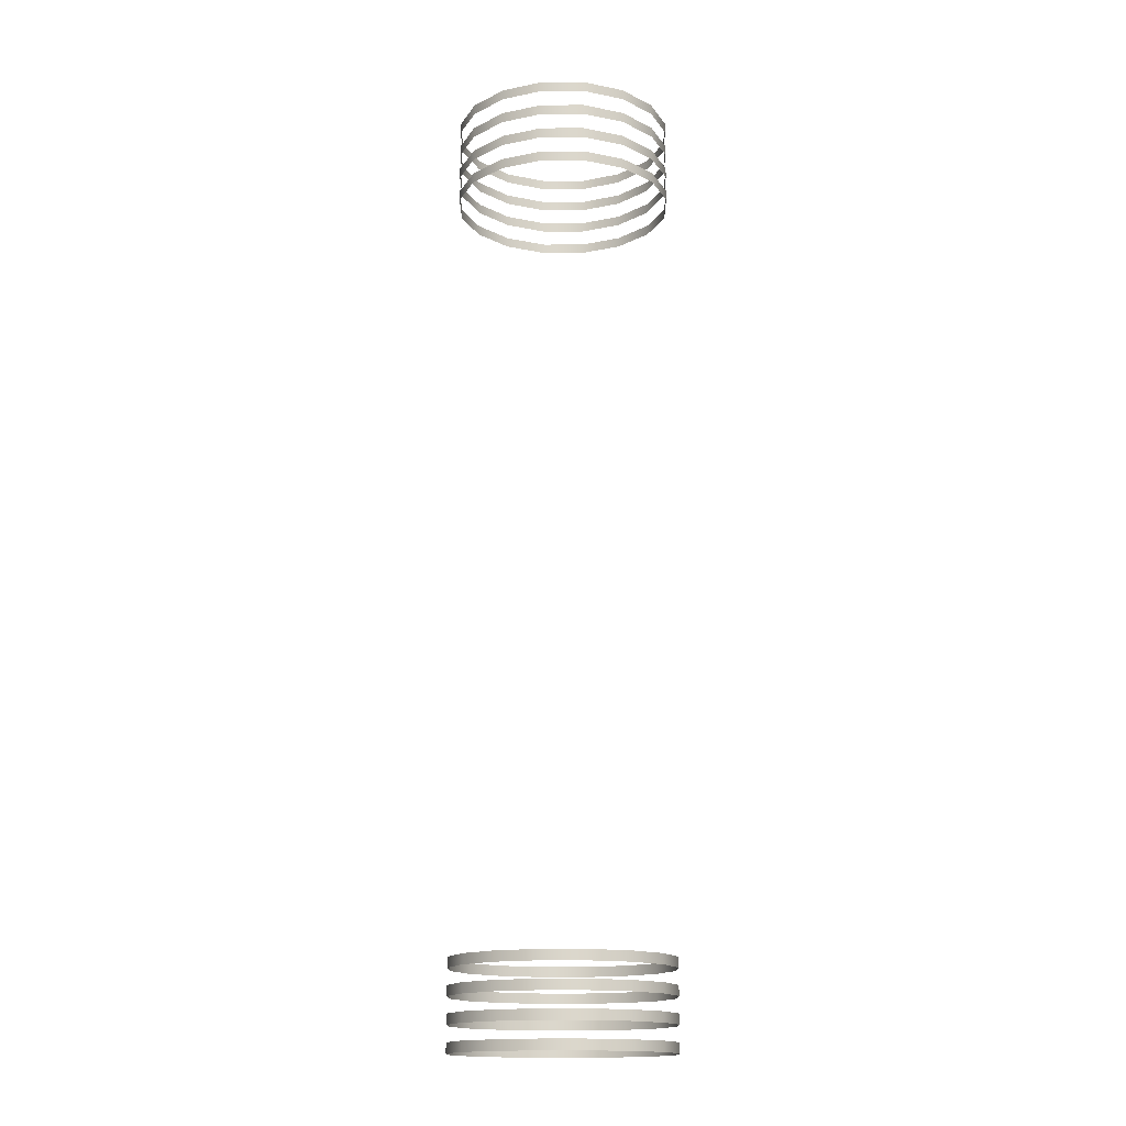
<metadata>
{"format":"obj","ext":"obj","renderer":"f3d","projection":"perspective","resolution":1024,"background":"white","views":[{"elev":-16.0,"azim":34.0,"up":"+Y"}]}
</metadata>
<code>
o Sphere.001
v -0.01989 0.1218 -0.01989
v -0.01989 0.1192 -0.01989
v -0.01989 0.1151 -0.01989
v -0.01989 0.1126 -0.01989
v -0.01989 0.1085 -0.01989
v -0.01989 0.1059 -0.01989
v -0.01989 0.1019 -0.01989
v -0.01989 0.09932 -0.01989
v -0 0.1218 0.02813
v -0 0.1192 0.02813
v -0 0.1151 0.02813
v -0 0.1126 0.02813
v -0 0.1085 0.02813
v -0 0.1059 0.02813
v -0 0.1019 0.02813
v -0 0.09932 0.02813
v -0.01989 0.1192 0.01989
v -0.01989 0.1218 0.01989
v -0.01076 0.1218 0.02598
v -0.01076 0.1192 0.02598
v -0.01989 0.1126 0.01989
v -0.01989 0.1151 0.01989
v -0.01076 0.1151 0.02598
v -0.01076 0.1126 0.02598
v -0.01989 0.1059 0.01989
v -0.01989 0.1085 0.01989
v -0.01076 0.1085 0.02598
v -0.01076 0.1059 0.02598
v -0.01989 0.09932 0.01989
v -0.01989 0.1019 0.01989
v -0.01076 0.1019 0.02598
v -0.01076 0.09932 0.02598
v 0.02813 0.1192 0
v 0.02813 0.1218 0
v 0.02598 0.1218 -0.01076
v 0.02598 0.1192 -0.01076
v 0.02813 0.1126 0
v 0.02813 0.1151 0
v 0.02598 0.1151 -0.01076
v 0.02598 0.1126 -0.01076
v 0.02813 0.1059 0
v 0.02813 0.1085 0
v 0.02598 0.1085 -0.01076
v 0.02598 0.1059 -0.01076
v 0.02813 0.09932 0
v 0.02813 0.1019 0
v 0.02598 0.1019 -0.01076
v 0.02598 0.09932 -0.01076
v 0 0.1192 -0.02813
v 0 0.1218 -0.02813
v -0.01076 0.1218 -0.02598
v -0.01076 0.1192 -0.02598
v 0 0.1126 -0.02813
v 0 0.1151 -0.02813
v -0.01076 0.1151 -0.02598
v -0.01076 0.1126 -0.02598
v 0 0.1059 -0.02813
v 0 0.1085 -0.02813
v -0.01076 0.1085 -0.02598
v -0.01076 0.1059 -0.02598
v 0 0.09932 -0.02813
v 0 0.1019 -0.02813
v -0.01076 0.1019 -0.02598
v -0.01076 0.09932 -0.02598
v 0.01989 0.09932 -0.01989
v 0.01989 0.1019 -0.01989
v 0.01989 0.1059 -0.01989
v 0.01989 0.1085 -0.01989
v 0.01989 0.1126 -0.01989
v 0.01989 0.1151 -0.01989
v 0.01989 0.1192 -0.01989
v 0.01989 0.1218 -0.01989
v 0.01076 0.09932 0.02598
v 0.01076 0.1019 0.02598
v 0.01076 0.1059 0.02598
v 0.01076 0.1085 0.02598
v 0.01076 0.1126 0.02598
v 0.01076 0.1151 0.02598
v 0.01076 0.1192 0.02598
v 0.01076 0.1218 0.02598
v -0.02598 0.09932 -0.01076
v -0.02598 0.1019 -0.01076
v -0.02598 0.1059 -0.01076
v -0.02598 0.1085 -0.01076
v -0.02598 0.1126 -0.01076
v -0.02598 0.1151 -0.01076
v -0.02598 0.1192 -0.01076
v -0.02598 0.1218 -0.01076
v -0.02813 0.09932 0
v -0.02813 0.1019 0
v -0.02813 0.1059 0
v -0.02813 0.1085 0
v -0.02813 0.1126 0
v -0.02813 0.1151 0
v -0.02813 0.1192 0
v -0.02813 0.1218 0
v 0.01076 0.09932 -0.02598
v 0.01076 0.1019 -0.02598
v 0.01076 0.1059 -0.02598
v 0.01076 0.1085 -0.02598
v 0.01076 0.1126 -0.02598
v 0.01076 0.1151 -0.02598
v 0.01076 0.1192 -0.02598
v 0.01076 0.1218 -0.02598
v 0.01989 0.09932 0.01989
v 0.01989 0.1019 0.01989
v 0.01989 0.1059 0.01989
v 0.01989 0.1085 0.01989
v 0.01989 0.1126 0.01989
v 0.01989 0.1151 0.01989
v 0.01989 0.1192 0.01989
v 0.01989 0.1218 0.01989
v -0.02598 0.09932 0.01076
v -0.02598 0.1019 0.01076
v -0.02598 0.1059 0.01076
v -0.02598 0.1085 0.01076
v -0.02598 0.1126 0.01076
v -0.02598 0.1151 0.01076
v -0.02598 0.1192 0.01076
v -0.02598 0.1218 0.01076
v 0.02598 0.09932 0.01076
v 0.02598 0.1019 0.01076
v 0.02598 0.1059 0.01076
v 0.02598 0.1085 0.01076
v 0.02598 0.1126 0.01076
v 0.02598 0.1151 0.01076
v 0.02598 0.1192 0.01076
v 0.02598 0.1218 0.01076
v -0.01989 -0.1218 -0.01989
v -0.01989 -0.1192 -0.01989
v -0.01989 -0.1151 -0.01989
v -0.01989 -0.1126 -0.01989
v -0.01989 -0.1085 -0.01989
v -0.01989 -0.1059 -0.01989
v -0.01989 -0.1019 -0.01989
v -0.01989 -0.09932 -0.01989
v -0 -0.1218 0.02813
v -0 -0.1192 0.02813
v -0 -0.1151 0.02813
v -0 -0.1126 0.02813
v -0 -0.1085 0.02813
v -0 -0.1059 0.02813
v -0 -0.1019 0.02813
v -0 -0.09932 0.02813
v -0.01989 -0.1192 0.01989
v -0.01989 -0.1218 0.01989
v -0.01076 -0.1218 0.02598
v -0.01076 -0.1192 0.02598
v -0.01989 -0.1126 0.01989
v -0.01989 -0.1151 0.01989
v -0.01076 -0.1151 0.02598
v -0.01076 -0.1126 0.02598
v -0.01989 -0.1059 0.01989
v -0.01989 -0.1085 0.01989
v -0.01076 -0.1085 0.02598
v -0.01076 -0.1059 0.02598
v -0.01989 -0.09932 0.01989
v -0.01989 -0.1019 0.01989
v -0.01076 -0.1019 0.02598
v -0.01076 -0.09932 0.02598
v 0.02813 -0.1192 0
v 0.02813 -0.1218 0
v 0.02598 -0.1218 -0.01076
v 0.02598 -0.1192 -0.01076
v 0.02813 -0.1126 0
v 0.02813 -0.1151 0
v 0.02598 -0.1151 -0.01076
v 0.02598 -0.1126 -0.01076
v 0.02813 -0.1059 0
v 0.02813 -0.1085 0
v 0.02598 -0.1085 -0.01076
v 0.02598 -0.1059 -0.01076
v 0.02813 -0.09932 0
v 0.02813 -0.1019 0
v 0.02598 -0.1019 -0.01076
v 0.02598 -0.09932 -0.01076
v 0 -0.1192 -0.02813
v 0 -0.1218 -0.02813
v -0.01076 -0.1218 -0.02598
v -0.01076 -0.1192 -0.02598
v 0 -0.1126 -0.02813
v 0 -0.1151 -0.02813
v -0.01076 -0.1151 -0.02598
v -0.01076 -0.1126 -0.02598
v 0 -0.1059 -0.02813
v 0 -0.1085 -0.02813
v -0.01076 -0.1085 -0.02598
v -0.01076 -0.1059 -0.02598
v 0 -0.09932 -0.02813
v 0 -0.1019 -0.02813
v -0.01076 -0.1019 -0.02598
v -0.01076 -0.09932 -0.02598
v 0.01989 -0.09932 -0.01989
v 0.01989 -0.1019 -0.01989
v 0.01989 -0.1059 -0.01989
v 0.01989 -0.1085 -0.01989
v 0.01989 -0.1126 -0.01989
v 0.01989 -0.1151 -0.01989
v 0.01989 -0.1192 -0.01989
v 0.01989 -0.1218 -0.01989
v 0.01076 -0.09932 0.02598
v 0.01076 -0.1019 0.02598
v 0.01076 -0.1059 0.02598
v 0.01076 -0.1085 0.02598
v 0.01076 -0.1126 0.02598
v 0.01076 -0.1151 0.02598
v 0.01076 -0.1192 0.02598
v 0.01076 -0.1218 0.02598
v -0.02598 -0.09932 -0.01076
v -0.02598 -0.1019 -0.01076
v -0.02598 -0.1059 -0.01076
v -0.02598 -0.1085 -0.01076
v -0.02598 -0.1126 -0.01076
v -0.02598 -0.1151 -0.01076
v -0.02598 -0.1192 -0.01076
v -0.02598 -0.1218 -0.01076
v -0.02813 -0.09932 0
v -0.02813 -0.1019 0
v -0.02813 -0.1059 0
v -0.02813 -0.1085 0
v -0.02813 -0.1126 0
v -0.02813 -0.1151 0
v -0.02813 -0.1192 0
v -0.02813 -0.1218 0
v 0.01076 -0.09932 -0.02598
v 0.01076 -0.1019 -0.02598
v 0.01076 -0.1059 -0.02598
v 0.01076 -0.1085 -0.02598
v 0.01076 -0.1126 -0.02598
v 0.01076 -0.1151 -0.02598
v 0.01076 -0.1192 -0.02598
v 0.01076 -0.1218 -0.02598
v 0.01989 -0.09932 0.01989
v 0.01989 -0.1019 0.01989
v 0.01989 -0.1059 0.01989
v 0.01989 -0.1085 0.01989
v 0.01989 -0.1126 0.01989
v 0.01989 -0.1151 0.01989
v 0.01989 -0.1192 0.01989
v 0.01989 -0.1218 0.01989
v -0.02598 -0.09932 0.01076
v -0.02598 -0.1019 0.01076
v -0.02598 -0.1059 0.01076
v -0.02598 -0.1085 0.01076
v -0.02598 -0.1126 0.01076
v -0.02598 -0.1151 0.01076
v -0.02598 -0.1192 0.01076
v -0.02598 -0.1218 0.01076
v 0.02598 -0.09932 0.01076
v 0.02598 -0.1019 0.01076
v 0.02598 -0.1059 0.01076
v 0.02598 -0.1085 0.01076
v 0.02598 -0.1126 0.01076
v 0.02598 -0.1151 0.01076
v 0.02598 -0.1192 0.01076
v 0.02598 -0.1218 0.01076
f 62 64 63
f 58 60 59
f 54 56 55
f 50 52 51
f 46 48 47
f 42 44 43
f 38 40 39
f 34 36 35
f 30 32 31
f 26 28 27
f 22 24 23
f 18 20 19
f 31 16 15
f 27 14 13
f 23 12 11
f 19 10 9
f 63 8 7
f 59 6 5
f 55 4 3
f 51 2 1
f 47 65 66
f 43 67 68
f 39 69 70
f 35 71 72
f 15 73 74
f 13 75 76
f 11 77 78
f 9 79 80
f 7 81 82
f 5 83 84
f 3 85 86
f 1 87 88
f 82 89 90
f 84 91 92
f 86 93 94
f 88 95 96
f 66 97 98
f 68 99 100
f 70 101 102
f 72 103 104
f 98 61 62
f 100 57 58
f 102 53 54
f 104 49 50
f 74 105 106
f 76 107 108
f 78 109 110
f 80 111 112
f 90 113 114
f 92 115 116
f 94 117 118
f 96 119 120
f 106 121 122
f 108 123 124
f 110 125 126
f 112 127 128
f 122 45 46
f 124 41 42
f 126 37 38
f 128 33 34
f 114 29 30
f 116 25 26
f 118 21 22
f 120 17 18
f 192 190 191
f 188 186 187
f 184 182 183
f 180 178 179
f 176 174 175
f 172 170 171
f 168 166 167
f 164 162 163
f 160 158 159
f 156 154 155
f 152 150 151
f 148 146 147
f 144 159 143
f 142 155 141
f 140 151 139
f 138 147 137
f 136 191 135
f 134 187 133
f 132 183 131
f 130 179 129
f 193 175 194
f 195 171 196
f 197 167 198
f 199 163 200
f 201 143 202
f 203 141 204
f 205 139 206
f 207 137 208
f 209 135 210
f 211 133 212
f 213 131 214
f 215 129 216
f 217 210 218
f 219 212 220
f 221 214 222
f 223 216 224
f 225 194 226
f 227 196 228
f 229 198 230
f 231 200 232
f 189 226 190
f 185 228 186
f 181 230 182
f 177 232 178
f 233 202 234
f 235 204 236
f 237 206 238
f 239 208 240
f 241 218 242
f 243 220 244
f 245 222 246
f 247 224 248
f 249 234 250
f 251 236 252
f 253 238 254
f 255 240 256
f 173 250 174
f 169 252 170
f 165 254 166
f 161 256 162
f 157 242 158
f 153 244 154
f 149 246 150
f 145 248 146
f 62 61 64
f 58 57 60
f 54 53 56
f 50 49 52
f 46 45 48
f 42 41 44
f 38 37 40
f 34 33 36
f 30 29 32
f 26 25 28
f 22 21 24
f 18 17 20
f 31 32 16
f 27 28 14
f 23 24 12
f 19 20 10
f 63 64 8
f 59 60 6
f 55 56 4
f 51 52 2
f 47 48 65
f 43 44 67
f 39 40 69
f 35 36 71
f 15 16 73
f 13 14 75
f 11 12 77
f 9 10 79
f 7 8 81
f 5 6 83
f 3 4 85
f 1 2 87
f 82 81 89
f 84 83 91
f 86 85 93
f 88 87 95
f 66 65 97
f 68 67 99
f 70 69 101
f 72 71 103
f 98 97 61
f 100 99 57
f 102 101 53
f 104 103 49
f 74 73 105
f 76 75 107
f 78 77 109
f 80 79 111
f 90 89 113
f 92 91 115
f 94 93 117
f 96 95 119
f 106 105 121
f 108 107 123
f 110 109 125
f 112 111 127
f 122 121 45
f 124 123 41
f 126 125 37
f 128 127 33
f 114 113 29
f 116 115 25
f 118 117 21
f 120 119 17
f 192 189 190
f 188 185 186
f 184 181 182
f 180 177 178
f 176 173 174
f 172 169 170
f 168 165 166
f 164 161 162
f 160 157 158
f 156 153 154
f 152 149 150
f 148 145 146
f 144 160 159
f 142 156 155
f 140 152 151
f 138 148 147
f 136 192 191
f 134 188 187
f 132 184 183
f 130 180 179
f 193 176 175
f 195 172 171
f 197 168 167
f 199 164 163
f 201 144 143
f 203 142 141
f 205 140 139
f 207 138 137
f 209 136 135
f 211 134 133
f 213 132 131
f 215 130 129
f 217 209 210
f 219 211 212
f 221 213 214
f 223 215 216
f 225 193 194
f 227 195 196
f 229 197 198
f 231 199 200
f 189 225 226
f 185 227 228
f 181 229 230
f 177 231 232
f 233 201 202
f 235 203 204
f 237 205 206
f 239 207 208
f 241 217 218
f 243 219 220
f 245 221 222
f 247 223 224
f 249 233 234
f 251 235 236
f 253 237 238
f 255 239 240
f 173 249 250
f 169 251 252
f 165 253 254
f 161 255 256
f 157 241 242
f 153 243 244
f 149 245 246
f 145 247 248

</code>
